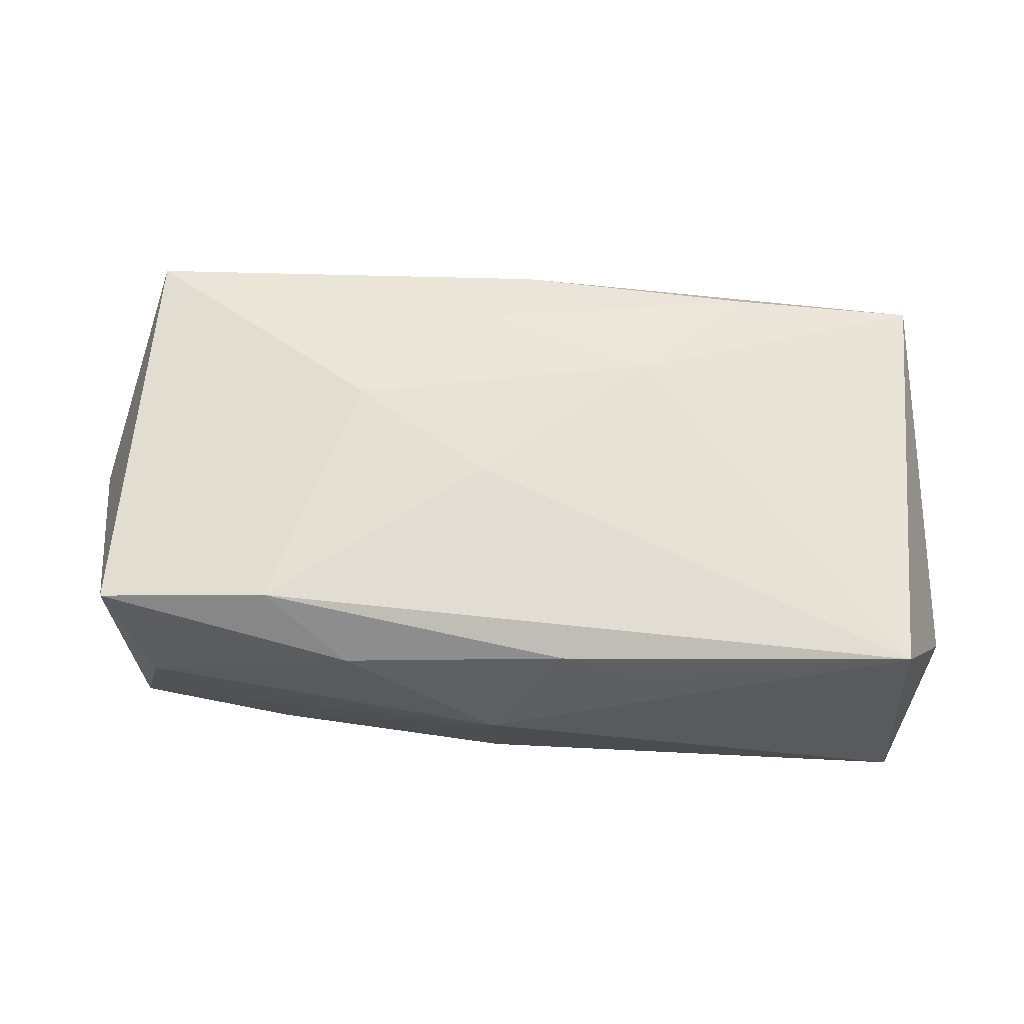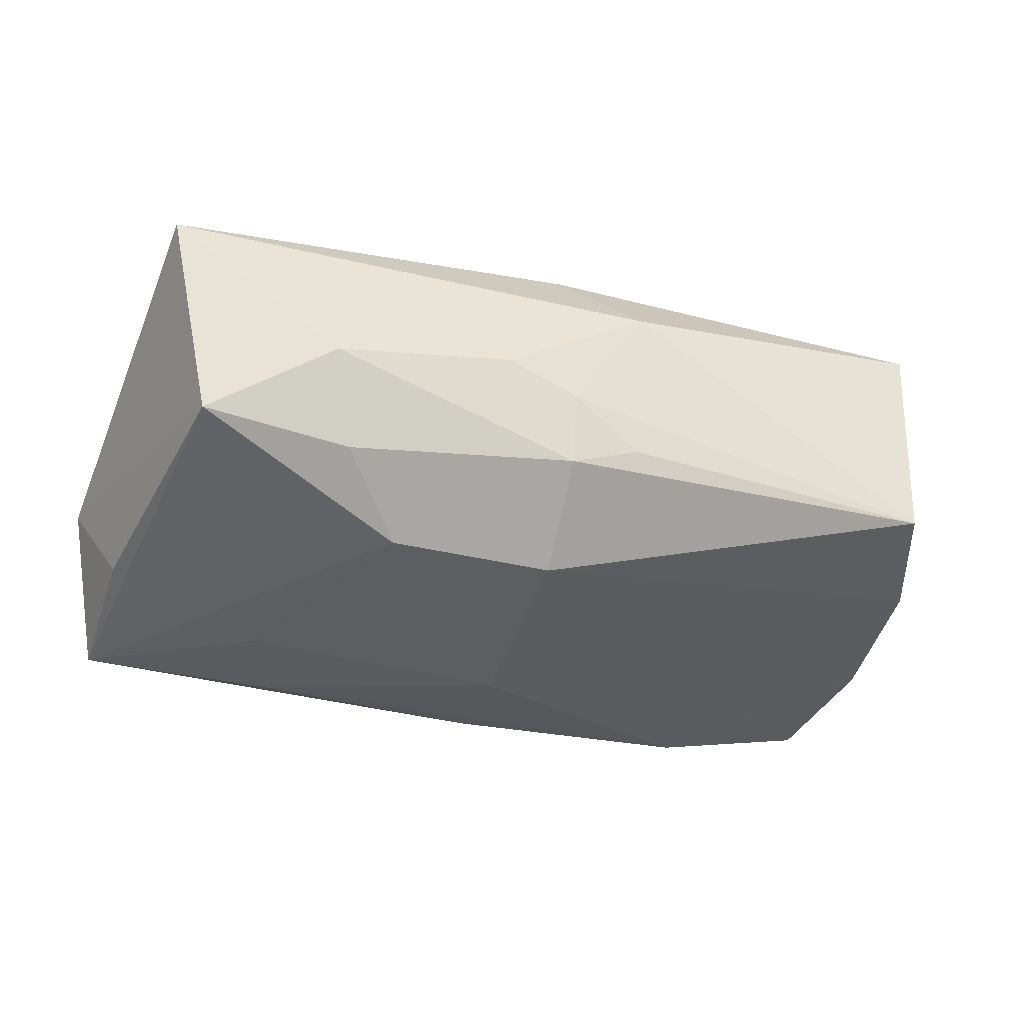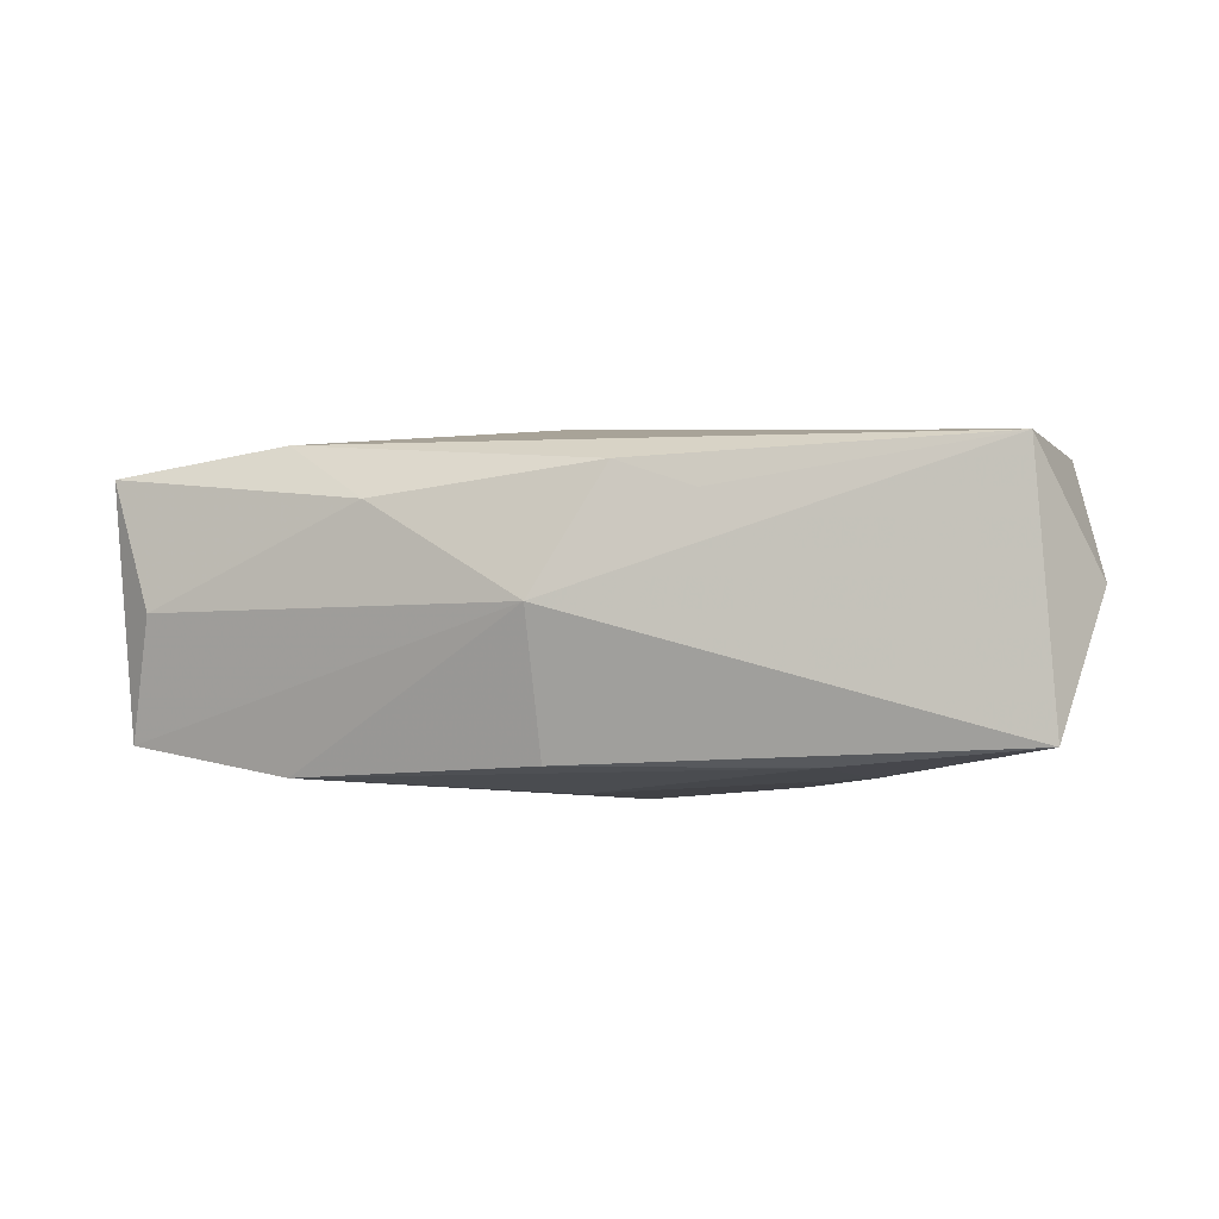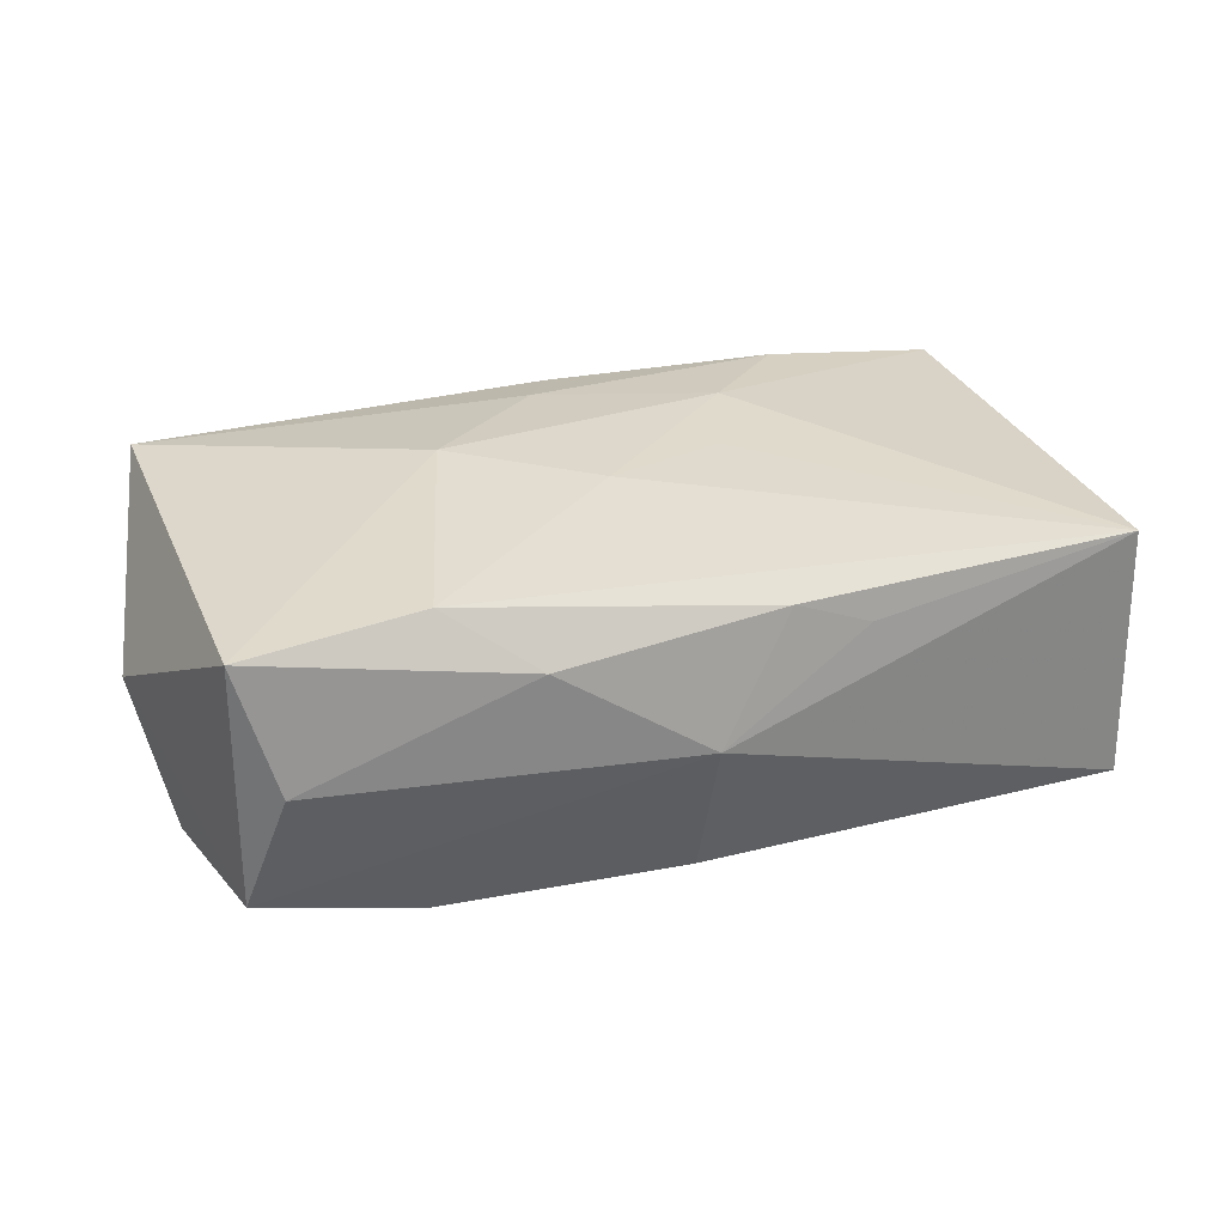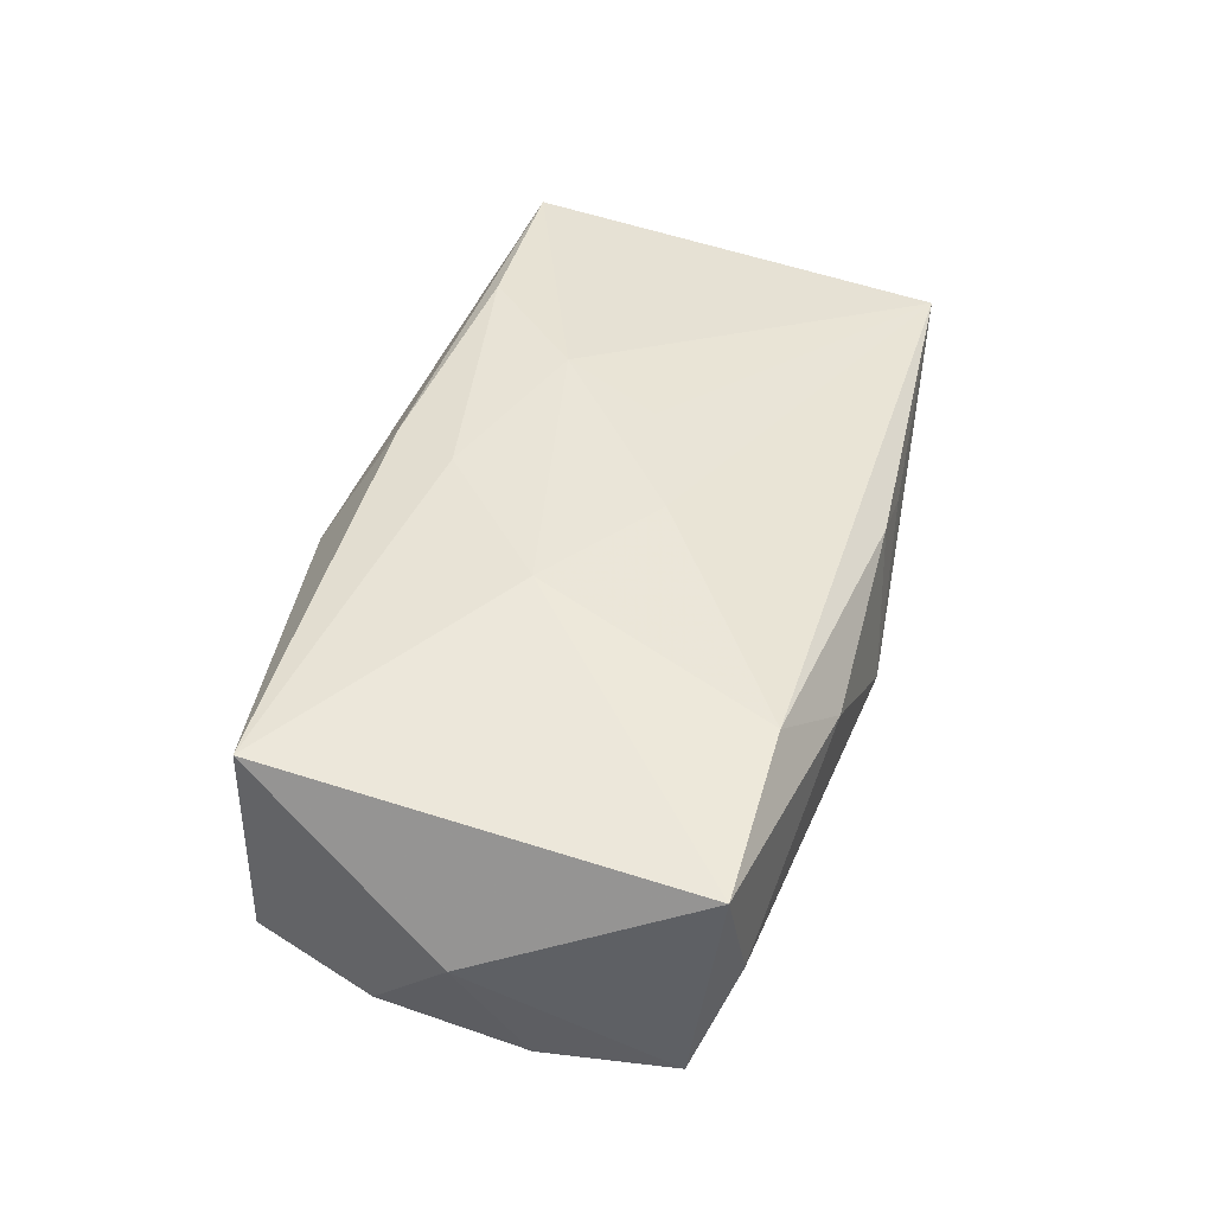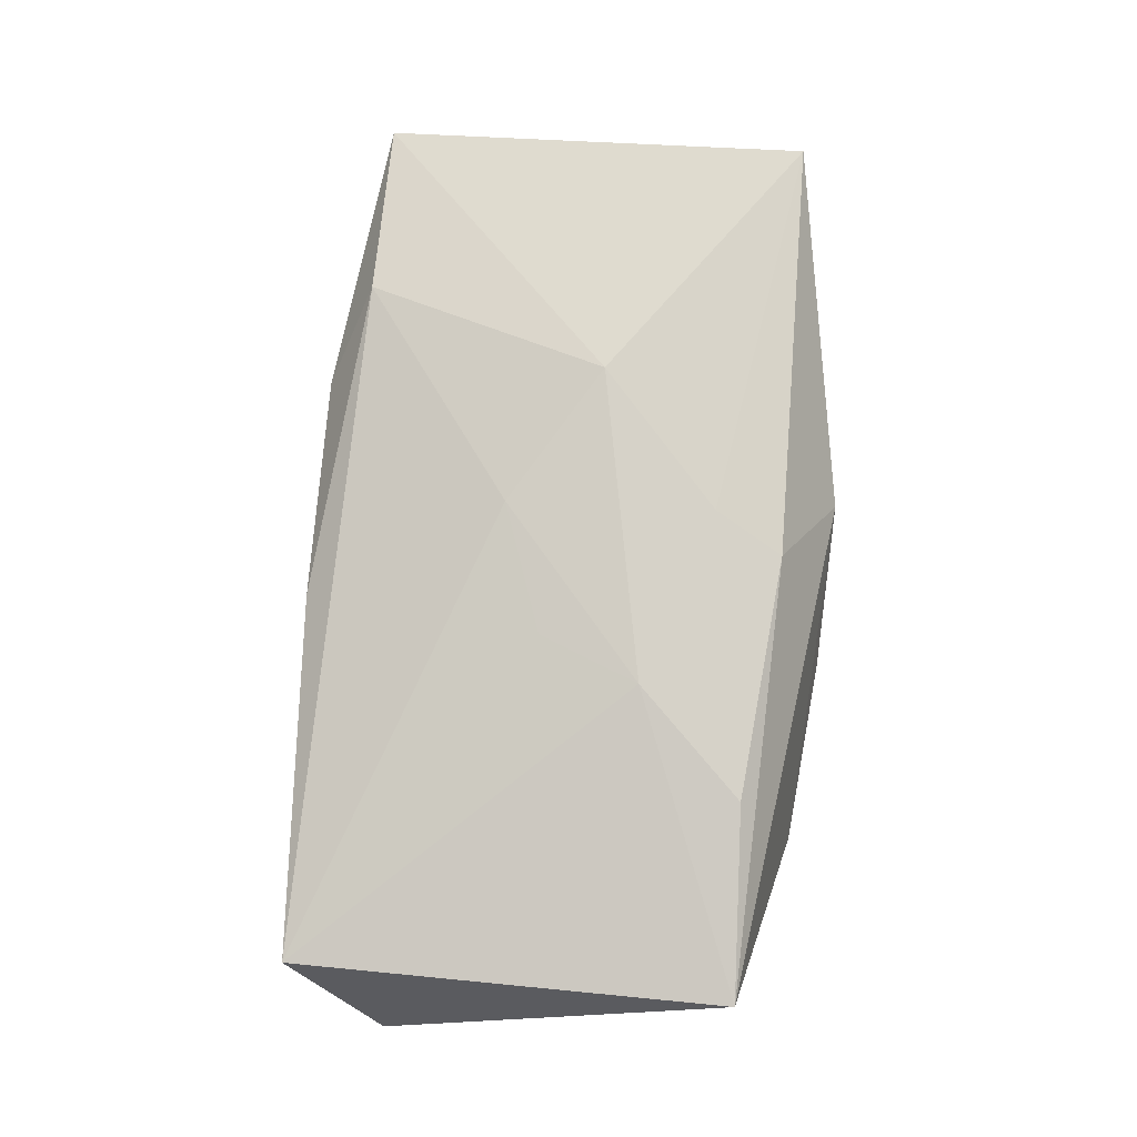
<metadata>
{"format":"obj","ext":"obj","renderer":"f3d","projection":"perspective","resolution":1024,"background":"white","views":[{"elev":54.5,"azim":179.7,"up":"+Z"},{"elev":-36.2,"azim":-20.7,"up":"+Z"},{"elev":-6.4,"azim":-169.0,"up":"+Z"},{"elev":24.0,"azim":154.5,"up":"+Z"},{"elev":43.2,"azim":101.2,"up":"+Z"},{"elev":78.3,"azim":-89.4,"up":"+Z"}]}
</metadata>
<code>
v -0.03558 0.02057 -0.01302
v -0.001359 -0.01778 0.01422
v 0.02282 0.01415 -0.01452
v 0.03383 0.0163 -0.001718
v 0.01527 0.02034 0.006116
v -0.01874 0.01753 -0.01421
v 0.03615 -0.01408 0.001682
v 0.03413 -0.02004 0.01315
v -0.007948 0.001964 0.01386
v -0.02189 0.008857 -0.01467
v -0.0342 0.02232 0.009203
v 0.002207 -0.01234 0.01507
v 0.03217 -0.02127 -0.007683
v -0.01463 -0.01082 -0.01464
v 0.04005 -0.003949 0.0005081
v -0.03133 -0.01594 0.002462
v 0.003091 0.004825 0.01381
v -0.007925 -0.02223 -0.0008595
v 0.004309 -0.02148 -0.007201
v 0.01419 -0.003241 0.01507
v 0.002338 0.02232 -0.002131
v 0.0009842 0.007246 -0.01564
v -0.003911 0.02153 0.008313
v 0.03719 0.01526 0.009093
v -0.03924 0.01484 -0.0009368
v 0.03782 0.00144 -0.01043
v -0.01045 0.02204 0.005903
v -0.03733 -0.0138 0.01324
v 0.03621 0.01259 -0.01181
v -0.03307 -0.01437 -0.00738
v -0.02287 -0.01972 -0.002083
v -0.001585 -0.02072 -0.009242
v 0.03636 -0.01105 -0.008926
v 0.001953 0.01787 -0.01391
v -0.000848 -0.01278 -0.0155
v 0.004518 -0.02309 0.006896
v -0.001736 -0.02225 -0.003219
v 0.02157 -0.003756 -0.01273
v 0.02235 0.01655 0.01109
v -0.03592 0.008128 -0.01045
v -0.02042 -0.0161 -0.00954
v -0.02145 -0.01423 0.01483
v -0.01212 -0.006126 0.01507
f 25 28 11
f 30 28 25
f 43 11 28
f 28 36 2
f 31 36 28
f 4 29 21
f 4 24 29
f 20 24 39
f 35 22 3
f 21 29 3
f 40 30 25
f 17 43 20
f 20 39 17
f 17 39 11
f 20 43 12
f 35 3 38
f 28 30 16
f 16 31 28
f 30 31 16
f 5 4 21
f 24 4 5
f 5 39 24
f 26 3 29
f 26 38 3
f 11 43 9
f 9 17 11
f 43 17 9
f 42 43 28
f 42 12 43
f 28 2 42
f 2 12 42
f 36 31 18
f 32 14 35
f 35 13 32
f 32 13 19
f 32 31 30
f 32 18 31
f 23 5 21
f 11 39 23
f 39 5 23
f 21 3 34
f 29 24 15
f 15 26 29
f 30 14 41
f 41 32 30
f 14 32 41
f 37 32 19
f 18 32 37
f 36 18 37
f 37 13 36
f 19 13 37
f 21 11 27
f 27 23 21
f 11 23 27
f 10 22 35
f 35 14 10
f 1 40 25
f 25 11 1
f 1 10 14
f 1 11 21
f 21 34 1
f 30 40 1
f 1 14 30
f 8 15 24
f 36 13 8
f 8 24 20
f 20 12 8
f 8 2 36
f 8 12 2
f 26 15 33
f 38 26 33
f 35 38 33
f 33 13 35
f 6 1 34
f 6 3 22
f 6 34 3
f 22 10 6
f 10 1 6
f 7 8 13
f 15 8 7
f 13 33 7
f 7 33 15

</code>
